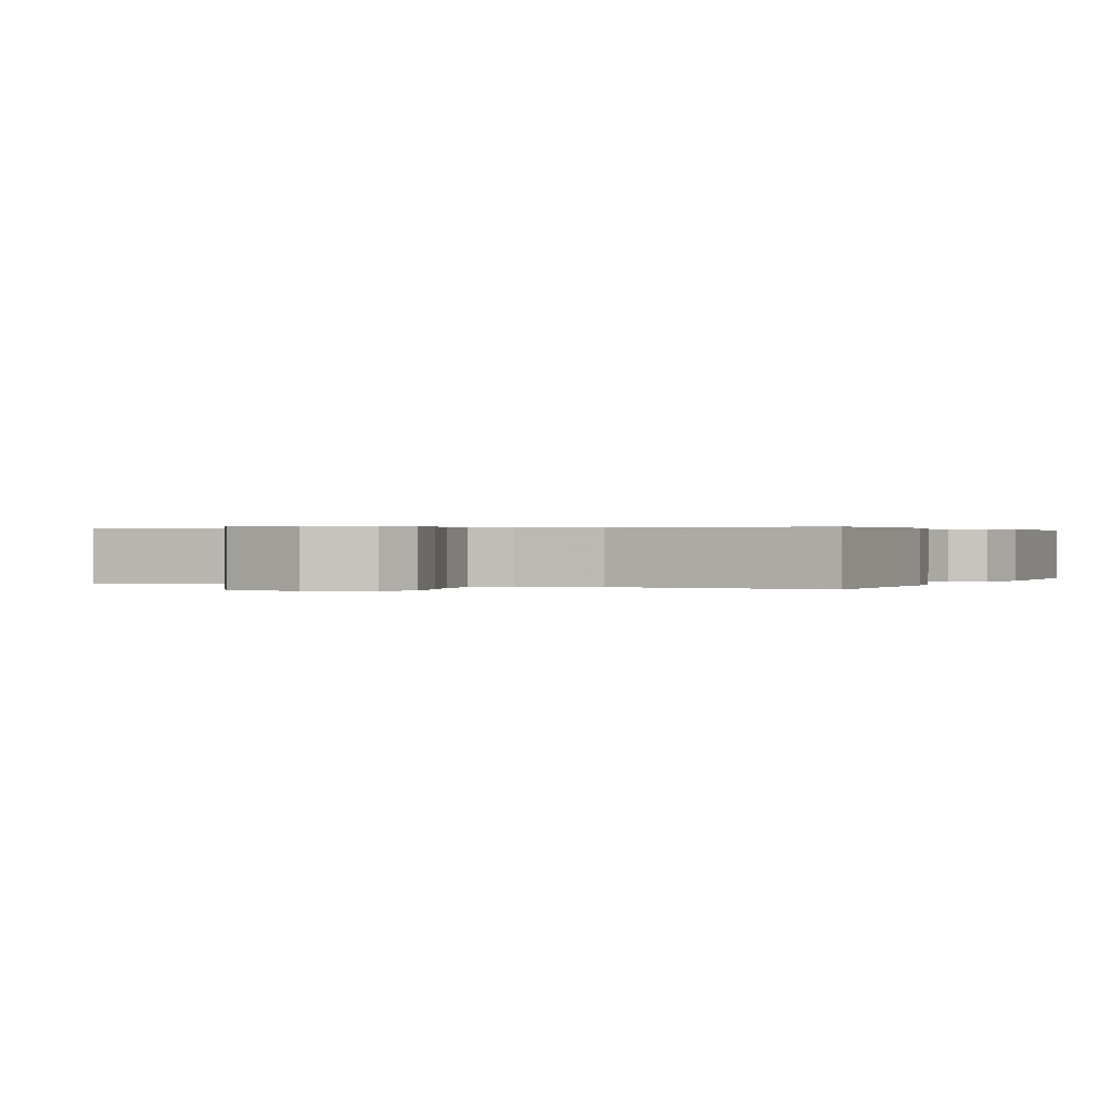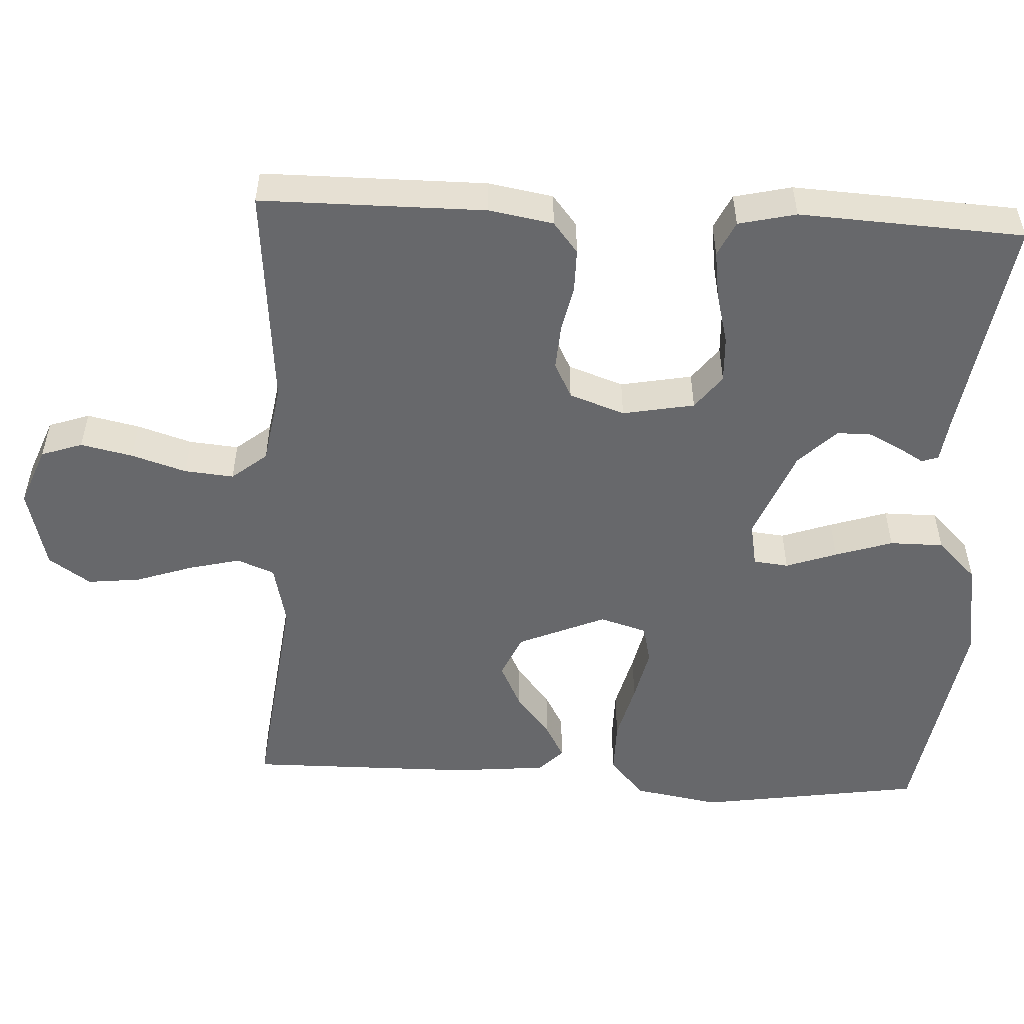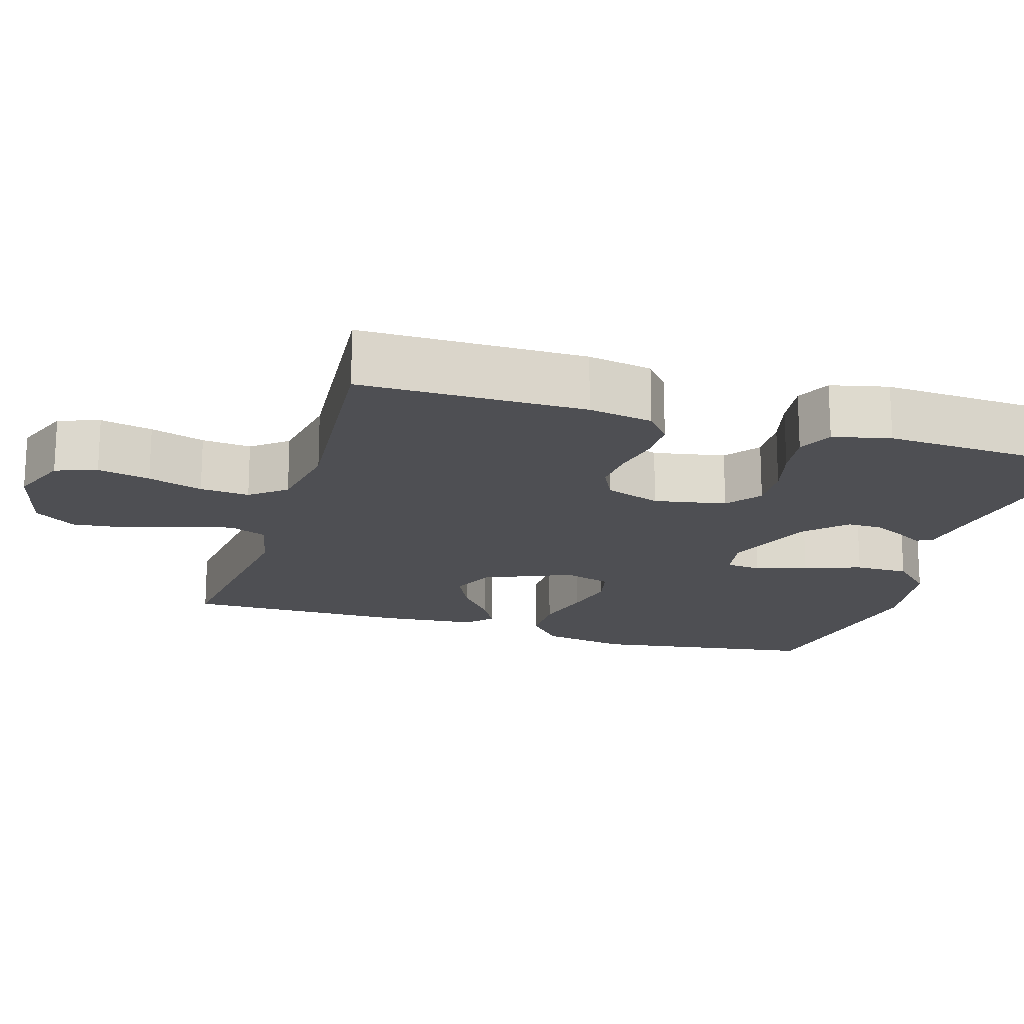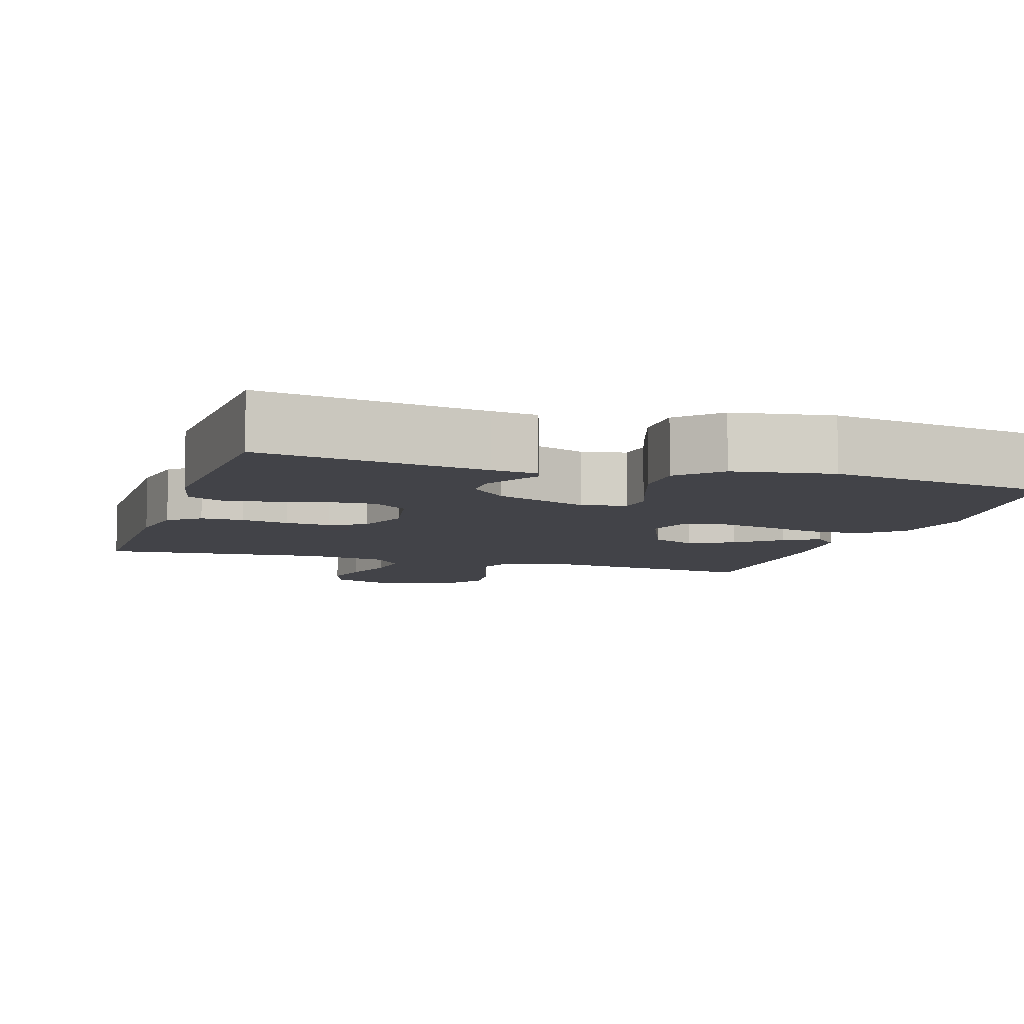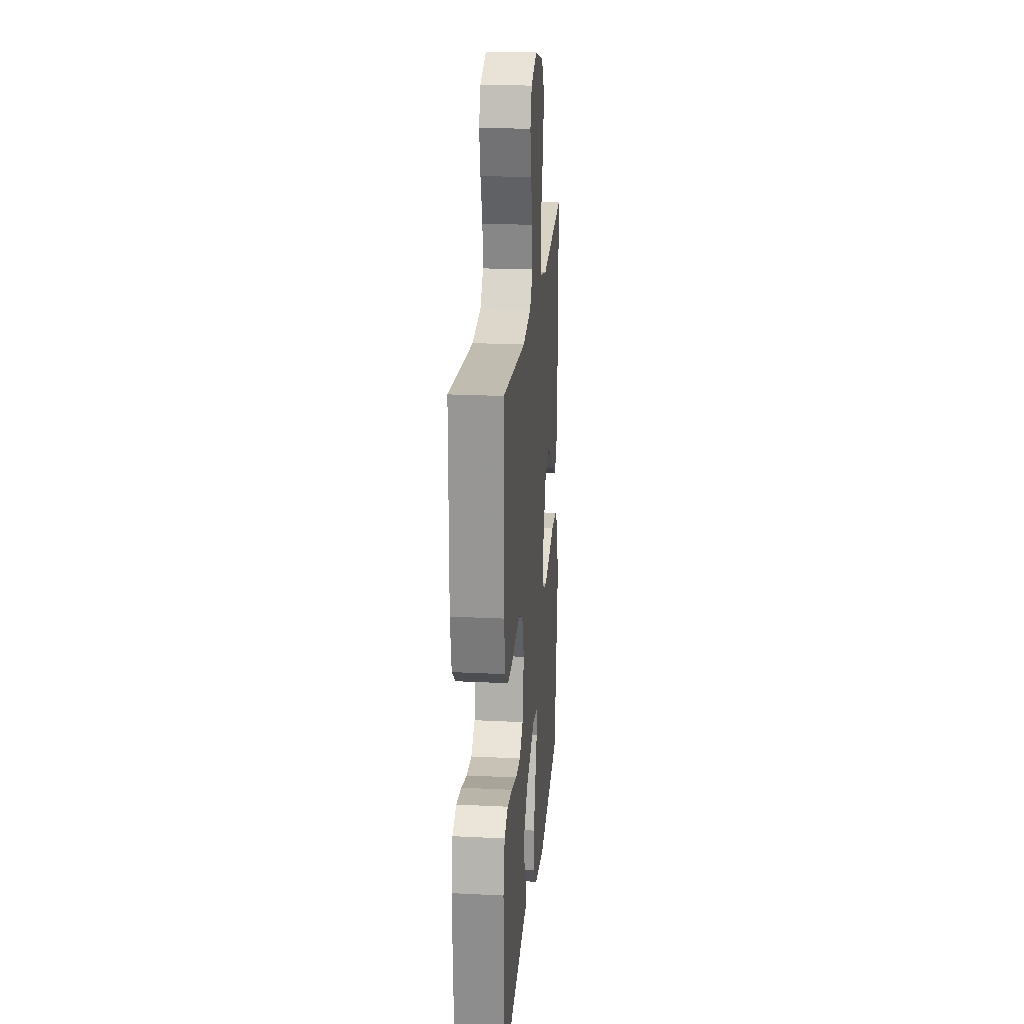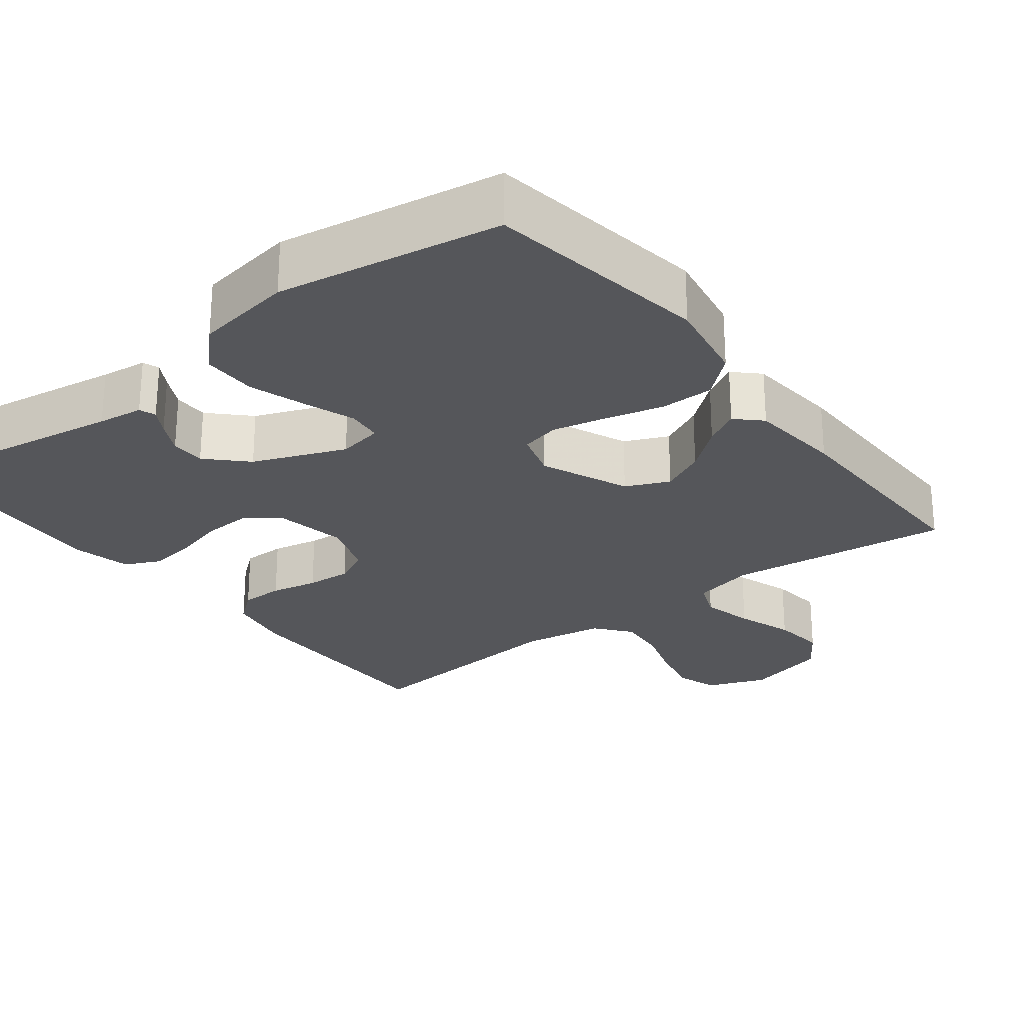
<metadata>
{"format":"obj","ext":"obj","renderer":"f3d","projection":"perspective","resolution":1024,"background":"white","views":[{"elev":0.3,"azim":24.7,"up":"+Y"},{"elev":-52.4,"azim":87.0,"up":"+Y"},{"elev":-18.1,"azim":73.0,"up":"+Y"},{"elev":-7.6,"azim":162.4,"up":"+Y"},{"elev":21.6,"azim":95.0,"up":"+Z"},{"elev":-26.1,"azim":-142.3,"up":"+Y"}]}
</metadata>
<code>
v 0.5 0.07 -0.5
v 0.2 0.07 -0.453
v 0.139 0.07 -0.445
v 0.131 0.07 -0.423
v 0.151 0.07 -0.389
v 0.173 0.07 -0.346
v 0.173 0.07 -0.299
v 0.123 0.07 -0.249
v 0 0.07 -0.2
v -0.06 0.07 -0.211
v -0.065 0.07 -0.258
v -0.041 0.07 -0.326
v -0.016 0.07 -0.403
v -0.016 0.07 -0.475
v -0.068 0.07 -0.528
v -0.2 0.07 -0.549
v -0.5 0.07 -0.5
v -0.546 0.07 -0.2
v -0.526 0.07 -0.085
v -0.473 0.07 -0.039
v -0.401 0.07 -0.039
v -0.323 0.07 -0.059
v -0.251 0.07 -0.075
v -0.199 0.07 -0.063
v -0.18 0.07 0
v -0.23 0.07 0.117
v -0.288 0.07 0.143
v -0.348 0.07 0.114
v -0.405 0.07 0.068
v -0.452 0.07 0.042
v -0.485 0.07 0.074
v -0.497 0.07 0.2
v -0.5 0.07 0.5
v -0.2 0.07 0.464
v -0.117 0.07 0.483
v -0.097 0.07 0.533
v -0.114 0.07 0.602
v -0.14 0.07 0.678
v -0.148 0.07 0.749
v -0.11 0.07 0.805
v 0 0.07 0.833
v 0.079 0.07 0.802
v 0.098 0.07 0.747
v 0.083 0.07 0.677
v 0.06 0.07 0.604
v 0.054 0.07 0.538
v 0.092 0.07 0.491
v 0.2 0.07 0.473
v 0.5 0.07 0.5
v 0.501 0.07 0.2
v 0.486 0.07 0.114
v 0.445 0.07 0.081
v 0.388 0.07 0.081
v 0.325 0.07 0.094
v 0.265 0.07 0.098
v 0.217 0.07 0.074
v 0.191 0.07 0
v 0.209 0.07 -0.096
v 0.255 0.07 -0.131
v 0.318 0.07 -0.128
v 0.387 0.07 -0.11
v 0.451 0.07 -0.101
v 0.498 0.07 -0.123
v 0.516 0.07 -0.2
v 0.5 0 -0.5
v 0.2 0 -0.453
v 0.139 0 -0.445
v 0.131 0 -0.423
v 0.151 0 -0.389
v 0.173 0 -0.346
v 0.173 0 -0.299
v 0.123 0 -0.249
v 0 0 -0.2
v -0.06 0 -0.211
v -0.065 0 -0.258
v -0.041 0 -0.326
v -0.016 0 -0.403
v -0.016 0 -0.475
v -0.068 0 -0.528
v -0.2 0 -0.549
v -0.5 0 -0.5
v -0.546 0 -0.2
v -0.526 0 -0.085
v -0.473 0 -0.039
v -0.401 0 -0.039
v -0.323 0 -0.059
v -0.251 0 -0.075
v -0.199 0 -0.063
v -0.18 0 0
v -0.23 0 0.117
v -0.288 0 0.143
v -0.348 0 0.114
v -0.405 0 0.068
v -0.452 0 0.042
v -0.485 0 0.074
v -0.497 0 0.2
v -0.5 0 0.5
v -0.2 0 0.464
v -0.117 0 0.483
v -0.097 0 0.533
v -0.114 0 0.602
v -0.14 0 0.678
v -0.148 0 0.749
v -0.11 0 0.805
v 0 0 0.833
v 0.079 0 0.802
v 0.098 0 0.747
v 0.083 0 0.677
v 0.06 0 0.604
v 0.054 0 0.538
v 0.092 0 0.491
v 0.2 0 0.473
v 0.5 0 0.5
v 0.501 0 0.2
v 0.486 0 0.114
v 0.445 0 0.081
v 0.388 0 0.081
v 0.325 0 0.094
v 0.265 0 0.098
v 0.217 0 0.074
v 0.191 0 0
v 0.209 0 -0.096
v 0.255 0 -0.131
v 0.318 0 -0.128
v 0.387 0 -0.11
v 0.451 0 -0.101
v 0.498 0 -0.123
v 0.516 0 -0.2
f 63 64 1 2
f 60 61 62 63
f 59 60 63 2
f 58 59 2
f 57 58 2
f 51 52 53 54
f 51 54 55
f 48 49 50 51
f 47 48 51 55
f 46 47 55 56
f 42 43 44 45
f 40 41 42 45
f 40 45 46
f 37 38 39 40
f 36 37 40 46
f 35 36 46 56
f 31 32 33 34
f 28 29 30 31
f 27 28 31 34
f 26 27 34 35
f 19 20 21 22
f 19 22 23
f 18 19 23
f 17 18 23 24
f 15 16 17 24
f 11 12 13 14
f 11 14 15 24
f 2 3 4 5
f 2 5 6
f 57 2 6 7
f 25 26 35 56
f 25 56 57
f 10 11 24 25
f 9 10 25 57
f 8 9 57
f 7 8 57
f 66 65 128 127
f 127 126 125 124
f 66 127 124 123
f 66 123 122
f 66 122 121
f 118 117 116 115
f 119 118 115
f 115 114 113 112
f 119 115 112 111
f 120 119 111 110
f 109 108 107 106
f 109 106 105 104
f 110 109 104
f 104 103 102 101
f 110 104 101 100
f 120 110 100 99
f 98 97 96 95
f 95 94 93 92
f 98 95 92 91
f 99 98 91 90
f 86 85 84 83
f 87 86 83
f 87 83 82
f 88 87 82 81
f 88 81 80 79
f 78 77 76 75
f 88 79 78 75
f 69 68 67 66
f 70 69 66
f 71 70 66 121
f 120 99 90 89
f 121 120 89
f 89 88 75 74
f 121 89 74 73
f 121 73 72
f 121 72 71
f 1 65 66 2
f 2 66 67 3
f 3 67 68 4
f 4 68 69 5
f 5 69 70 6
f 6 70 71 7
f 7 71 72 8
f 8 72 73 9
f 9 73 74 10
f 10 74 75 11
f 11 75 76 12
f 12 76 77 13
f 13 77 78 14
f 14 78 79 15
f 15 79 80 16
f 16 80 81 17
f 17 81 82 18
f 18 82 83 19
f 19 83 84 20
f 20 84 85 21
f 21 85 86 22
f 22 86 87 23
f 23 87 88 24
f 24 88 89 25
f 25 89 90 26
f 26 90 91 27
f 27 91 92 28
f 28 92 93 29
f 29 93 94 30
f 30 94 95 31
f 31 95 96 32
f 32 96 97 33
f 33 97 98 34
f 34 98 99 35
f 35 99 100 36
f 36 100 101 37
f 37 101 102 38
f 38 102 103 39
f 39 103 104 40
f 40 104 105 41
f 41 105 106 42
f 42 106 107 43
f 43 107 108 44
f 44 108 109 45
f 45 109 110 46
f 46 110 111 47
f 47 111 112 48
f 48 112 113 49
f 49 113 114 50
f 50 114 115 51
f 51 115 116 52
f 52 116 117 53
f 53 117 118 54
f 54 118 119 55
f 55 119 120 56
f 56 120 121 57
f 57 121 122 58
f 58 122 123 59
f 59 123 124 60
f 60 124 125 61
f 61 125 126 62
f 62 126 127 63
f 63 127 128 64
f 64 128 65 1

</code>
